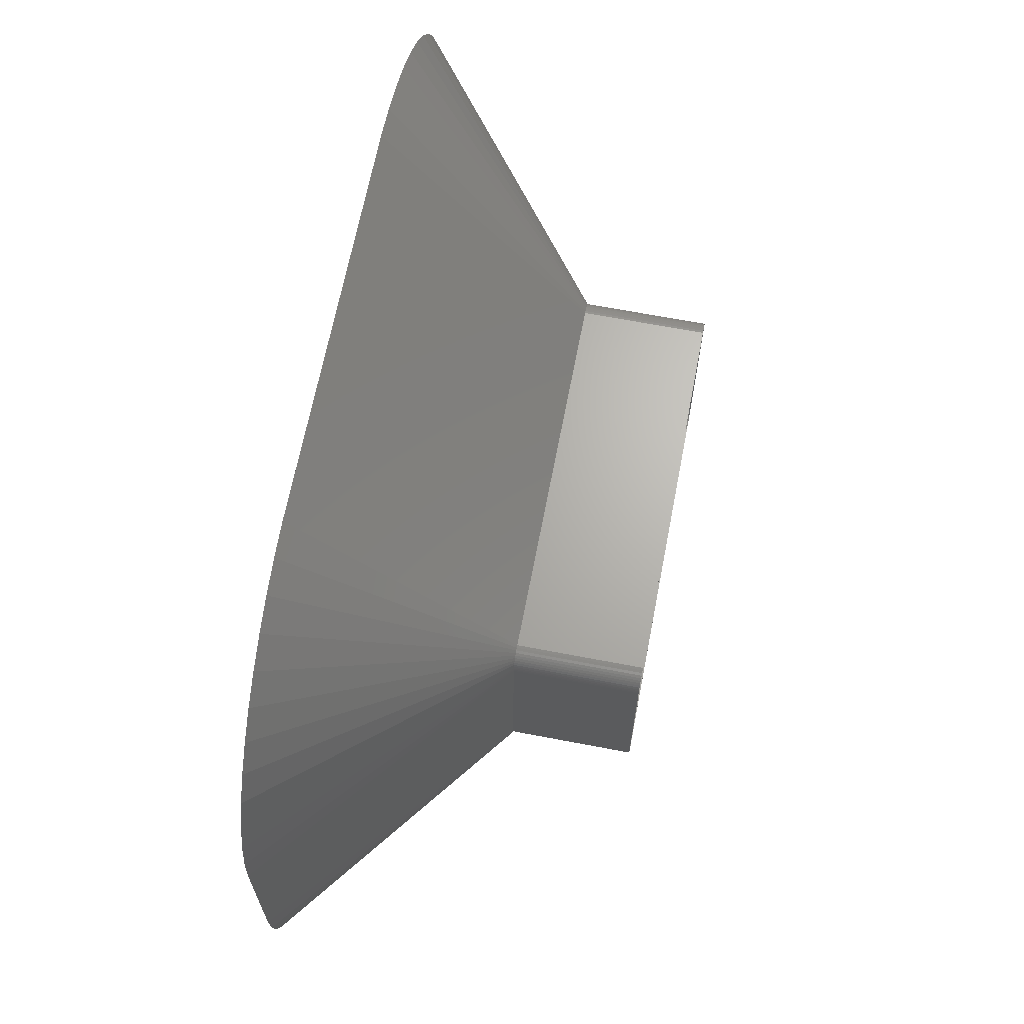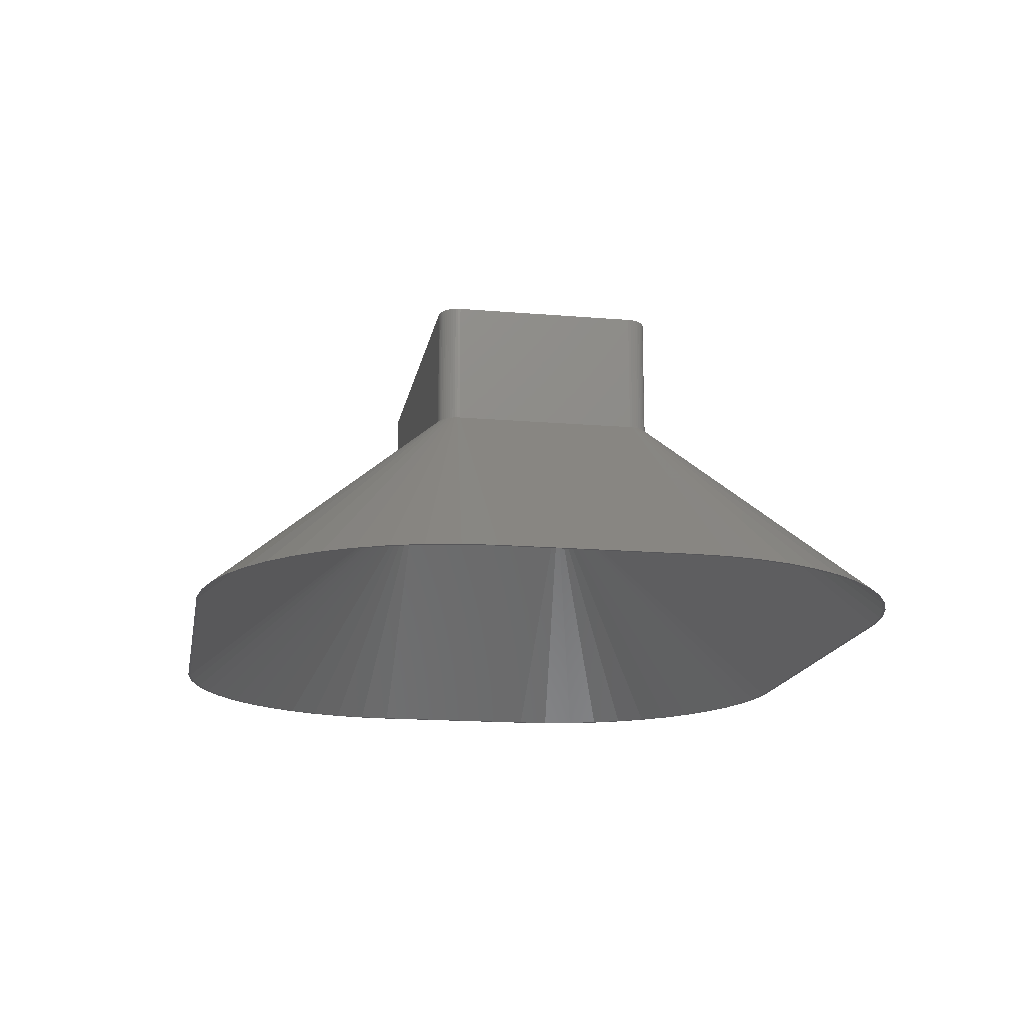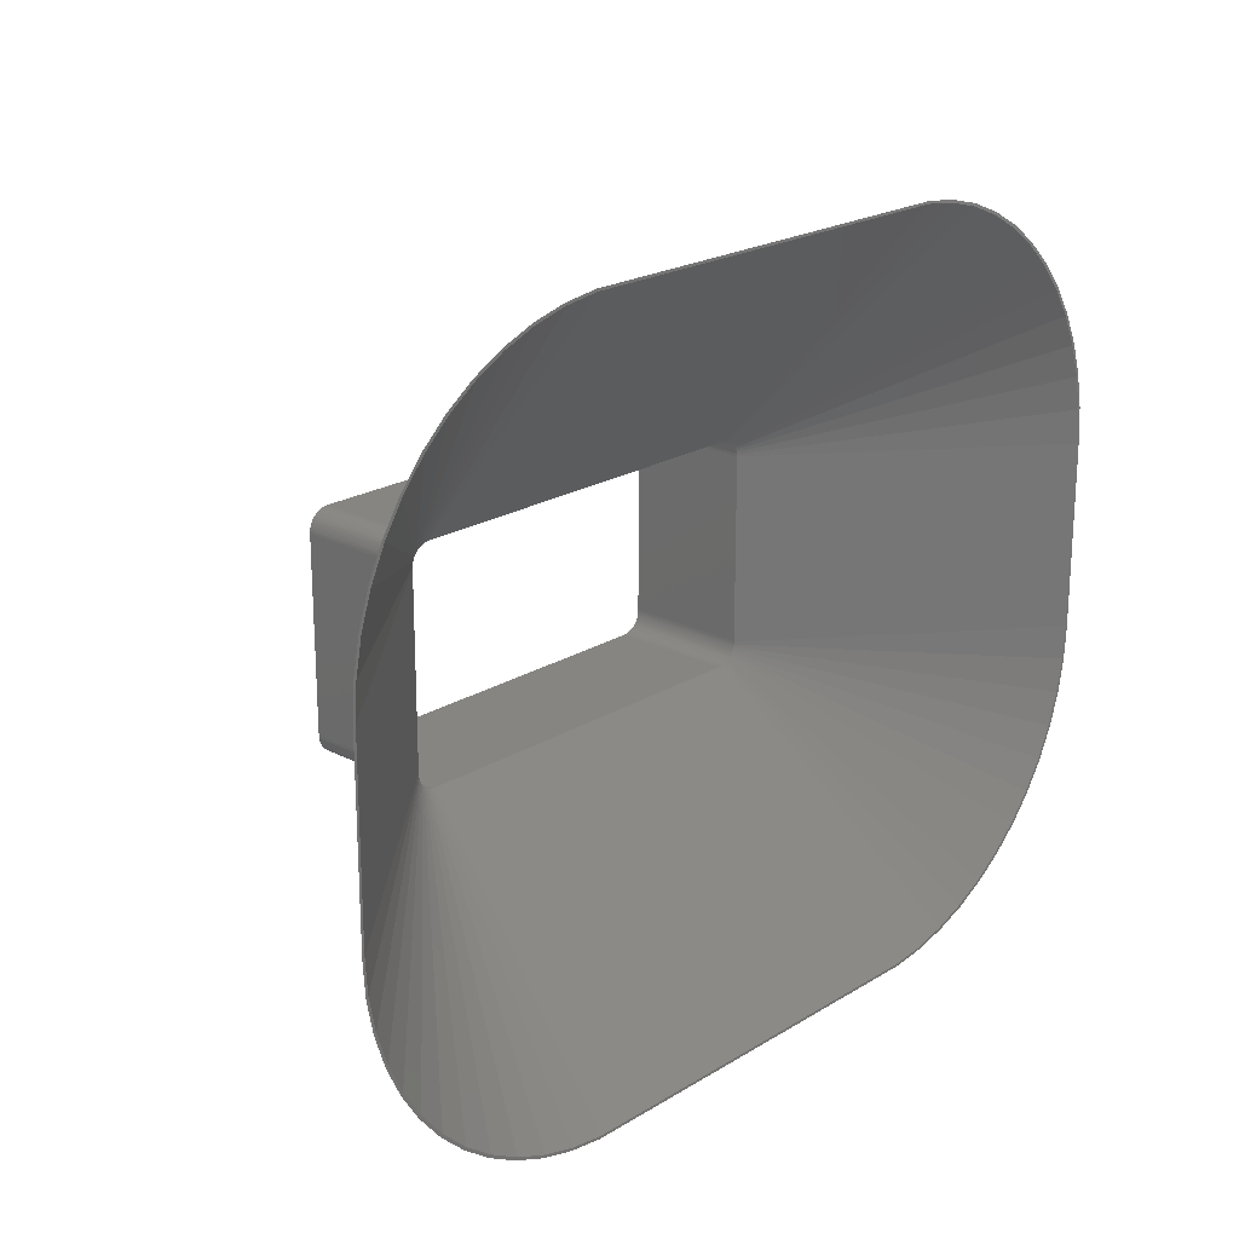
<metadata>
{"format":"stl","ext":"stl","renderer":"f3d","projection":"perspective","resolution":1024,"background":"white","views":[{"elev":66.2,"azim":-79.1,"up":"+Y"},{"elev":-16.1,"azim":-100.0,"up":"+Z"},{"elev":21.2,"azim":132.8,"up":"+Y"}]}
</metadata>
<code>
# stl→obj: 364 verts, 728 faces
v 109.5 30.65 0
v 49.84 23.74 50
v 49.96 23.13 50
v 108 38.66 0
v 105.4 46.43 0
v -50 -22.5 50
v -110 -22.5 0
v -109.5 -30.65 0
v -46.55 -27.26 50
v -65.09 -84.32 0
v -57.18 -86.35 0
v 110 -22.5 0
v 50 -22.5 50
v 109.5 -30.65 0
v 79.83 -77.38 0
v 47.13 -27.02 50
v 72.68 -81.31 0
v 49.4 22.2 50
v 49.7 22.2 50
v 49.66 22.83 50
v 49.7 -22.2 50
v 49.36 22.79 50
v 49.54 23.44 50
v 49.4 -22.2 50
v 49.66 -22.83 50
v 49.25 23.37 50
v 49.35 24.04 50
v 49.07 23.93 50
v 49.08 24.61 50
v 48.82 24.46 50
v 48.75 25.14 50
v 48.5 24.96 50
v 48.34 25.62 50
v 48.13 25.42 50
v 47.89 26.05 50
v 47.7 25.82 50
v 47.38 26.42 50
v 47.22 26.17 50
v 46.83 26.72 50
v 46.7 26.45 50
v 46.25 26.96 50
v 46.15 26.67 50
v 45.64 27.11 50
v 45.58 26.82 50
v 45.01 27.19 50
v 45 26.89 50
v -45 26.89 50
v -45.01 27.19 50
v -45.58 26.82 50
v -45.64 27.11 50
v -46.15 26.67 50
v -46.25 26.96 50
v -46.7 26.45 50
v -46.83 26.72 50
v -47.22 26.17 50
v -47.38 26.42 50
v -47.7 25.82 50
v -47.89 26.05 50
v -48.13 25.42 50
v -48.34 25.62 50
v -48.5 24.96 50
v -48.75 25.14 50
v -48.82 24.46 50
v -49.08 24.61 50
v -49.07 23.93 50
v -49.35 24.04 50
v -49.25 23.37 50
v -49.54 23.44 50
v -49.36 22.79 50
v -49.66 22.83 50
v -49.4 22.2 50
v 49.36 -22.79 50
v 49.54 -23.44 50
v 49.25 -23.37 50
v 49.35 -24.04 50
v 49.07 -23.93 50
v 49.08 -24.61 50
v 48.82 -24.46 50
v 48.75 -25.14 50
v 48.5 -24.96 50
v 48.34 -25.62 50
v 48.13 -25.42 50
v 47.89 -26.05 50
v 47.7 -25.82 50
v 47.38 -26.42 50
v 47.22 -26.17 50
v 46.83 -26.72 50
v 46.7 -26.45 50
v 46.25 -26.96 50
v 46.15 -26.67 50
v 45.64 -27.11 50
v 45.58 -26.82 50
v 45.01 -27.19 50
v 45 -26.89 50
v -45 -26.89 50
v -45.01 -27.19 50
v -45.58 -26.82 50
v -45.64 -27.11 50
v -46.15 -26.67 50
v -46.25 -26.96 50
v -46.7 -26.45 50
v -46.83 -26.72 50
v -47.22 -26.17 50
v -47.38 -26.42 50
v -47.7 -25.82 50
v -47.89 -26.05 50
v -48.13 -25.42 50
v -48.34 -25.62 50
v -48.5 -24.96 50
v -48.75 -25.14 50
v -48.82 -24.46 50
v -49.08 -24.61 50
v -49.07 -23.93 50
v -49.35 -24.04 50
v -49.25 -23.37 50
v -49.54 -23.44 50
v -49.36 -22.79 50
v -49.66 -22.83 50
v -49.4 -22.2 50
v -49.7 22.2 50
v -49.7 -22.2 50
v 50 22.5 50
v 110 22.5 0
v -48.64 -25.92 50
v -92.38 -67 0
v -86.43 -72.58 0
v -45.94 -27.41 50
v -102 53.81 0
v -105.4 46.43 0
v -49.65 24.34 50
v 49.08 87.37 0
v 45.31 27.49 50
v 45.94 27.41 50
v 102 53.81 0
v 49.38 24.91 50
v 49.65 24.34 50
v -49.84 -23.74 50
v -108 -38.66 0
v -49.08 -87.37 0
v -45.31 -27.49 50
v 49.08 -87.37 0
v 45.31 -27.49 50
v 45.94 -27.41 50
v 92.38 -67 0
v 48.64 -25.92 50
v 86.43 -72.58 0
v 48.19 -26.35 50
v 102 -53.81 0
v 49.05 -25.44 50
v 97.59 -60.71 0
v 49.84 -23.74 50
v 108 -38.66 0
v 49.96 -23.13 50
v -86.43 72.58 0
v -92.38 67 0
v -48.64 25.92 50
v -105.4 -46.43 0
v -110 22.5 0
v -50 22.5 50
v -79.83 77.38 0
v -48.19 26.35 50
v -45.31 27.49 50
v -49.08 87.37 0
v 79.83 77.38 0
v 48.19 26.35 50
v 86.43 72.58 0
v 57.18 86.35 0
v 46.55 27.26 50
v 48.64 25.92 50
v 97.59 60.71 0
v 49.05 25.44 50
v -48.19 -26.35 50
v -79.83 -77.38 0
v -72.68 -81.31 0
v 46.55 -27.26 50
v 65.09 -84.32 0
v 47.68 -26.72 50
v -49.84 23.74 50
v -97.59 60.71 0
v 108.9 -30.31 0
v 109.4 -22.2 0
v 109.4 22.2 0
v 107.4 -38.29 0
v 104.9 -46.02 0
v 105.4 -46.43 0
v 101.4 -53.37 0
v 97.04 -60.23 0
v 91.86 -66.49 0
v 85.94 -72.05 0
v 79.37 -76.83 0
v 72.25 -80.74 0
v 64.69 -83.73 0
v 57.18 -86.35 0
v 56.82 -85.75 0
v 48.76 -86.77 0
v -48.76 -86.77 0
v -56.82 -85.75 0
v -64.69 -83.73 0
v -72.25 -80.74 0
v -79.37 -76.83 0
v -85.94 -72.05 0
v -91.86 -66.49 0
v -97.59 -60.71 0
v -97.04 -60.23 0
v -102 -53.81 0
v -101.4 -53.37 0
v -104.9 -46.02 0
v -107.4 -38.29 0
v -108.9 -30.31 0
v -109.4 -22.2 0
v 108.9 30.31 0
v 107.4 38.29 0
v 104.9 46.02 0
v 101.4 53.37 0
v 97.04 60.23 0
v 91.86 66.49 0
v 92.38 67 0
v 85.94 72.05 0
v 79.37 76.83 0
v 72.68 81.31 0
v 72.25 80.74 0
v 65.09 84.32 0
v 64.69 83.73 0
v 56.82 85.75 0
v 48.76 86.77 0
v -48.76 86.77 0
v -56.82 85.75 0
v -57.18 86.35 0
v -64.69 83.73 0
v -65.09 84.32 0
v -72.25 80.74 0
v -72.68 81.31 0
v -79.37 76.83 0
v -85.94 72.05 0
v -91.86 66.49 0
v -97.04 60.23 0
v -101.4 53.37 0
v -104.9 46.02 0
v -108 38.66 0
v -107.4 38.29 0
v -109.5 30.65 0
v -108.9 30.31 0
v -109.4 22.2 0
v -49.96 -23.13 50
v -49.38 -24.91 50
v -49.05 -25.44 50
v -47.13 -27.02 50
v -45.94 27.41 50
v -46.55 27.26 50
v 47.13 27.02 50
v 47.68 26.72 50
v 49.65 -24.34 50
v 49.38 -24.91 50
v -49.65 -24.34 50
v -49.38 24.91 50
v -47.13 27.02 50
v -47.68 -26.72 50
v -49.05 25.44 50
v -47.68 26.72 50
v -49.96 23.13 50
v -50 22.5 80
v -50 -22.5 80
v -49.96 -23.13 80
v 49.66 22.83 80
v 50 22.5 80
v 49.96 23.13 80
v 49.7 22.2 80
v 50 -22.5 80
v 49.54 23.44 80
v 49.84 23.74 80
v 49.7 -22.2 80
v 49.66 -22.83 80
v 49.35 24.04 80
v 49.65 24.34 80
v 49.08 24.61 80
v 49.38 24.91 80
v 48.75 25.14 80
v 49.05 25.44 80
v 48.34 25.62 80
v 48.64 25.92 80
v 48.19 26.35 80
v 47.89 26.05 80
v 47.68 26.72 80
v 47.38 26.42 80
v 47.13 27.02 80
v 46.83 26.72 80
v 46.55 27.26 80
v 46.25 26.96 80
v 45.94 27.41 80
v 45.64 27.11 80
v 45.31 27.49 80
v 45.01 27.19 80
v -45.01 27.19 80
v -45.31 27.49 80
v -45.64 27.11 80
v -45.94 27.41 80
v -46.25 26.96 80
v -46.55 27.26 80
v -46.83 26.72 80
v -47.13 27.02 80
v -47.38 26.42 80
v -47.68 26.72 80
v -47.89 26.05 80
v -48.19 26.35 80
v -48.34 25.62 80
v -48.64 25.92 80
v -49.05 25.44 80
v -48.75 25.14 80
v -49.38 24.91 80
v -49.08 24.61 80
v -49.65 24.34 80
v -49.35 24.04 80
v -49.84 23.74 80
v -49.54 23.44 80
v -49.96 23.13 80
v -49.66 22.83 80
v 49.96 -23.13 80
v 49.54 -23.44 80
v 49.84 -23.74 80
v 49.35 -24.04 80
v 49.65 -24.34 80
v 49.08 -24.61 80
v 49.38 -24.91 80
v 48.75 -25.14 80
v 49.05 -25.44 80
v 48.34 -25.62 80
v 48.64 -25.92 80
v 48.19 -26.35 80
v 47.89 -26.05 80
v 47.68 -26.72 80
v 47.38 -26.42 80
v 47.13 -27.02 80
v 46.83 -26.72 80
v 46.55 -27.26 80
v 46.25 -26.96 80
v 45.94 -27.41 80
v 45.64 -27.11 80
v 45.31 -27.49 80
v 45.01 -27.19 80
v -45.01 -27.19 80
v -45.31 -27.49 80
v -45.64 -27.11 80
v -45.94 -27.41 80
v -46.25 -26.96 80
v -46.55 -27.26 80
v -46.83 -26.72 80
v -47.13 -27.02 80
v -47.38 -26.42 80
v -47.68 -26.72 80
v -47.89 -26.05 80
v -48.19 -26.35 80
v -48.34 -25.62 80
v -48.64 -25.92 80
v -49.05 -25.44 80
v -48.75 -25.14 80
v -49.38 -24.91 80
v -49.08 -24.61 80
v -49.65 -24.34 80
v -49.35 -24.04 80
v -49.84 -23.74 80
v -49.54 -23.44 80
v -49.66 -22.83 80
v -49.7 -22.2 80
v -49.7 22.2 80
f 1 2 3
f 4 2 1
f 5 2 4
f 6 7 8
f 9 10 11
f 12 13 14
f 15 16 17
f 18 19 20
f 19 18 21
f 22 20 23
f 24 21 18
f 21 24 25
f 20 22 18
f 26 23 27
f 23 26 22
f 28 27 29
f 27 28 26
f 29 30 28
f 31 30 29
f 31 32 30
f 33 32 31
f 33 34 32
f 35 34 33
f 35 36 34
f 37 36 35
f 37 38 36
f 39 38 37
f 39 40 38
f 41 40 39
f 41 42 40
f 43 42 41
f 43 44 42
f 45 44 43
f 45 46 44
f 45 47 46
f 48 47 45
f 48 49 47
f 50 49 48
f 50 51 49
f 52 51 50
f 52 53 51
f 54 53 52
f 54 55 53
f 56 55 54
f 56 57 55
f 58 57 56
f 58 59 57
f 60 59 58
f 60 61 59
f 62 61 60
f 62 63 61
f 64 63 62
f 63 64 65
f 66 65 64
f 65 66 67
f 68 67 66
f 67 68 69
f 69 70 71
f 70 69 68
f 72 25 24
f 25 72 73
f 74 73 72
f 73 74 75
f 76 75 74
f 75 76 77
f 78 77 76
f 78 79 77
f 80 79 78
f 80 81 79
f 82 81 80
f 82 83 81
f 84 83 82
f 84 85 83
f 86 85 84
f 86 87 85
f 88 87 86
f 88 89 87
f 90 89 88
f 90 91 89
f 92 91 90
f 92 93 91
f 94 93 92
f 95 93 94
f 95 96 93
f 97 96 95
f 97 98 96
f 99 98 97
f 99 100 98
f 101 100 99
f 101 102 100
f 103 102 101
f 103 104 102
f 105 104 103
f 105 106 104
f 107 106 105
f 107 108 106
f 109 108 107
f 109 110 108
f 111 110 109
f 112 111 113
f 111 112 110
f 114 113 115
f 113 114 112
f 116 115 117
f 118 117 119
f 115 116 114
f 71 120 119
f 71 70 120
f 121 119 120
f 118 119 121
f 117 118 116
f 122 12 123
f 12 122 13
f 1 122 123
f 124 125 126
f 9 11 127
f 128 129 130
f 131 132 133
f 134 135 136
f 1 3 122
f 137 8 138
f 127 11 139
f 140 141 142
f 141 140 139
f 143 142 141
f 144 145 146
f 145 147 146
f 148 149 150
f 150 145 144
f 14 151 152
f 153 151 14
f 154 155 156
f 137 138 157
f 158 6 159
f 6 158 7
f 160 154 161
f 131 162 132
f 162 131 163
f 164 165 166
f 167 133 168
f 131 133 167
f 166 165 169
f 170 171 134
f 170 169 171
f 5 136 2
f 172 126 173
f 9 174 10
f 127 139 140
f 17 175 176
f 16 175 17
f 177 16 15
f 149 145 150
f 130 129 178
f 155 179 156
f 161 154 156
f 180 12 14
f 12 181 123
f 182 123 181
f 12 180 181
f 183 14 152
f 14 183 180
f 184 152 185
f 152 184 183
f 186 185 148
f 185 186 184
f 187 148 150
f 148 187 186
f 188 150 144
f 150 188 187
f 146 188 144
f 146 189 188
f 15 189 146
f 15 190 189
f 17 190 15
f 17 191 190
f 176 191 17
f 176 192 191
f 193 192 176
f 193 194 192
f 141 194 193
f 141 195 194
f 141 196 195
f 139 196 141
f 139 197 196
f 11 197 139
f 11 198 197
f 10 198 11
f 10 199 198
f 174 199 10
f 174 200 199
f 173 200 174
f 173 201 200
f 126 201 173
f 126 202 201
f 125 202 126
f 203 202 125
f 202 203 204
f 205 204 203
f 204 205 206
f 157 206 205
f 206 157 207
f 138 207 157
f 207 138 208
f 8 208 138
f 209 7 210
f 7 209 8
f 208 8 209
f 211 123 182
f 123 211 1
f 212 1 211
f 1 212 4
f 213 4 212
f 4 213 5
f 214 5 213
f 5 214 134
f 215 134 214
f 134 215 170
f 216 170 215
f 170 216 217
f 216 166 217
f 218 166 216
f 218 164 166
f 219 164 218
f 219 220 164
f 221 220 219
f 221 222 220
f 223 222 221
f 223 167 222
f 224 167 223
f 224 131 167
f 225 131 224
f 226 131 225
f 226 163 131
f 227 163 226
f 227 228 163
f 229 228 227
f 229 230 228
f 231 230 229
f 231 232 230
f 233 232 231
f 233 160 232
f 234 160 233
f 234 154 160
f 235 154 234
f 235 155 154
f 179 235 236
f 235 179 155
f 128 236 237
f 236 128 179
f 129 237 238
f 237 129 128
f 239 238 240
f 238 239 129
f 241 240 242
f 240 241 239
f 158 242 243
f 210 7 243
f 158 243 7
f 242 158 241
f 6 8 244
f 245 205 246
f 247 174 9
f 241 158 159
f 248 228 249
f 167 168 222
f 222 168 220
f 164 250 251
f 134 136 5
f 166 169 217
f 217 169 170
f 176 175 193
f 147 177 15
f 146 147 15
f 185 252 148
f 253 149 148
f 151 252 185
f 152 151 185
f 254 157 205
f 124 203 125
f 124 126 172
f 255 128 130
f 129 239 178
f 230 232 249
f 228 230 249
f 249 232 256
f 232 160 256
f 220 168 250
f 220 250 164
f 164 251 165
f 134 171 135
f 193 143 141
f 175 143 193
f 252 253 148
f 13 153 14
f 244 8 137
f 172 173 257
f 247 173 174
f 239 241 178
f 156 179 258
f 179 128 258
f 259 160 161
f 162 163 248
f 163 228 248
f 137 157 254
f 257 173 247
f 178 241 260
f 260 241 159
f 258 128 255
f 256 160 259
f 246 205 203
f 246 203 124
f 254 205 245
f 211 182 22
f 47 225 46
f 225 47 226
f 111 109 206
f 191 192 88
f 240 69 242
f 24 182 181
f 182 24 18
f 224 44 46
f 226 47 227
f 47 49 227
f 235 61 236
f 210 71 119
f 71 210 243
f 238 65 240
f 109 107 202
f 182 18 22
f 195 95 94
f 95 195 196
f 214 213 28
f 55 57 233
f 233 57 234
f 242 69 243
f 69 71 243
f 59 61 235
f 237 65 238
f 101 198 199
f 103 101 199
f 119 117 210
f 113 111 206
f 187 188 80
f 184 186 76
f 88 192 90
f 194 195 94
f 212 211 22
f 216 34 36
f 219 218 36
f 225 224 46
f 224 223 44
f 227 49 229
f 231 55 233
f 229 53 231
f 53 55 231
f 234 57 235
f 57 59 235
f 67 69 240
f 63 65 237
f 99 97 198
f 107 105 202
f 113 206 207
f 117 209 210
f 117 208 209
f 189 190 84
f 90 192 92
f 192 194 92
f 92 194 94
f 223 42 44
f 214 28 30
f 218 216 36
f 221 219 38
f 223 221 40
f 49 51 229
f 51 53 229
f 65 67 240
f 61 63 237
f 236 61 237
f 97 95 197
f 97 197 198
f 105 103 200
f 103 199 200
f 105 200 201
f 105 201 202
f 109 204 206
f 113 207 208
f 188 189 84
f 86 191 88
f 78 186 80
f 186 187 80
f 183 184 76
f 212 26 28
f 213 212 28
f 214 30 32
f 221 38 40
f 101 99 198
f 95 196 197
f 109 202 204
f 117 115 208
f 115 113 208
f 82 188 84
f 190 191 86
f 84 190 86
f 76 186 78
f 181 180 72
f 24 181 72
f 180 183 72
f 212 22 26
f 215 214 32
f 216 215 32
f 219 36 38
f 223 40 42
f 80 188 82
f 74 183 76
f 72 183 74
f 216 32 34
f 6 261 159
f 261 6 262
f 244 262 6
f 262 244 263
f 264 265 266
f 265 267 268
f 269 266 270
f 271 268 267
f 272 268 271
f 265 264 267
f 273 270 274
f 266 269 264
f 275 274 276
f 270 273 269
f 274 275 273
f 277 276 278
f 276 277 275
f 279 278 280
f 278 279 277
f 281 279 280
f 281 282 279
f 283 282 281
f 283 284 282
f 285 284 283
f 285 286 284
f 287 286 285
f 287 288 286
f 289 288 287
f 289 290 288
f 291 290 289
f 291 292 290
f 291 293 292
f 294 293 291
f 294 295 293
f 296 295 294
f 296 297 295
f 298 297 296
f 298 299 297
f 300 299 298
f 300 301 299
f 302 301 300
f 302 303 301
f 304 303 302
f 304 305 303
f 306 305 304
f 307 305 306
f 305 307 308
f 309 308 307
f 308 309 310
f 311 310 309
f 310 311 312
f 313 312 311
f 312 313 314
f 315 314 313
f 261 316 315
f 314 315 316
f 268 272 317
f 318 317 272
f 317 318 319
f 320 319 318
f 319 320 321
f 322 321 320
f 321 322 323
f 324 323 322
f 323 324 325
f 326 325 324
f 325 326 327
f 326 328 327
f 329 328 326
f 329 330 328
f 331 330 329
f 331 332 330
f 333 332 331
f 333 334 332
f 335 334 333
f 335 336 334
f 337 336 335
f 337 338 336
f 339 338 337
f 340 338 339
f 340 341 338
f 342 341 340
f 342 343 341
f 344 343 342
f 344 345 343
f 346 345 344
f 346 347 345
f 348 347 346
f 348 349 347
f 350 349 348
f 350 351 349
f 352 351 350
f 352 353 351
f 354 352 355
f 352 354 353
f 356 355 357
f 358 357 359
f 355 356 354
f 360 359 361
f 357 358 356
f 263 361 362
f 262 362 363
f 359 360 358
f 364 261 363
f 316 261 364
f 262 363 261
f 362 262 263
f 361 263 360
f 268 122 265
f 122 268 13
f 278 169 280
f 169 278 171
f 124 351 353
f 351 124 172
f 140 338 341
f 338 140 142
f 162 296 294
f 296 162 248
f 132 294 291
f 294 132 162
f 249 300 298
f 300 249 256
f 247 345 347
f 345 247 9
f 270 136 274
f 136 270 2
f 251 285 283
f 285 251 250
f 142 336 338
f 336 142 143
f 133 291 289
f 291 133 132
f 248 298 296
f 298 248 249
f 159 315 260
f 315 159 261
f 254 360 137
f 360 254 358
f 9 343 345
f 343 9 127
f 266 2 270
f 2 266 3
f 265 3 266
f 3 265 122
f 274 135 276
f 135 274 136
f 276 171 278
f 171 276 135
f 169 281 280
f 281 169 165
f 250 287 285
f 287 250 168
f 147 327 328
f 327 147 145
f 175 332 334
f 332 175 16
f 258 306 156
f 306 258 307
f 124 354 246
f 354 124 353
f 137 263 244
f 263 137 360
f 127 341 343
f 341 127 140
f 165 283 281
f 283 165 251
f 168 289 287
f 289 168 133
f 321 151 319
f 151 321 252
f 317 13 268
f 13 317 153
f 327 149 325
f 149 327 145
f 16 330 332
f 330 16 177
f 143 334 336
f 334 143 175
f 260 313 178
f 313 260 315
f 178 311 130
f 311 178 313
f 130 309 255
f 309 130 311
f 259 304 302
f 304 259 161
f 256 302 300
f 302 256 259
f 161 306 304
f 306 161 156
f 257 347 349
f 347 257 247
f 172 349 351
f 349 172 257
f 325 253 323
f 253 325 149
f 323 252 321
f 252 323 253
f 319 153 317
f 153 319 151
f 177 328 330
f 328 177 147
f 255 307 258
f 307 255 309
f 246 356 245
f 356 246 354
f 245 358 254
f 358 245 356
f 363 120 364
f 120 363 121
f 362 121 363
f 121 362 118
f 21 267 19
f 267 21 271
f 31 279 33
f 279 31 277
f 106 352 350
f 352 106 108
f 93 340 339
f 340 93 96
f 39 284 286
f 284 39 37
f 52 295 297
f 295 52 50
f 48 292 293
f 292 48 45
f 54 297 299
f 297 54 52
f 100 346 344
f 346 100 102
f 23 273 27
f 273 23 269
f 91 339 337
f 339 91 93
f 45 290 292
f 290 45 43
f 364 70 316
f 70 364 120
f 58 301 303
f 301 58 56
f 102 348 346
f 348 102 104
f 359 116 361
f 116 359 114
f 98 344 342
f 344 98 100
f 20 269 23
f 269 20 264
f 19 264 20
f 264 19 267
f 29 277 31
f 277 29 275
f 27 275 29
f 275 27 273
f 41 286 288
f 286 41 39
f 87 335 333
f 335 87 89
f 50 293 295
f 293 50 48
f 314 66 312
f 66 314 68
f 312 64 310
f 64 312 66
f 56 299 301
f 299 56 54
f 361 118 362
f 118 361 116
f 96 342 340
f 342 96 98
f 37 282 284
f 282 37 35
f 35 279 282
f 279 35 33
f 43 288 290
f 288 43 41
f 81 324 79
f 324 81 326
f 85 333 331
f 333 85 87
f 89 337 335
f 337 89 91
f 316 68 314
f 68 316 70
f 308 60 305
f 60 308 62
f 60 303 305
f 303 60 58
f 352 110 355
f 110 352 108
f 104 350 348
f 350 104 106
f 75 318 73
f 318 75 320
f 73 272 25
f 272 73 318
f 83 331 329
f 331 83 85
f 81 329 326
f 329 81 83
f 310 62 308
f 62 310 64
f 79 322 77
f 322 79 324
f 25 271 21
f 271 25 272
f 355 112 357
f 112 355 110
f 357 114 359
f 114 357 112
f 77 320 75
f 320 77 322

</code>
